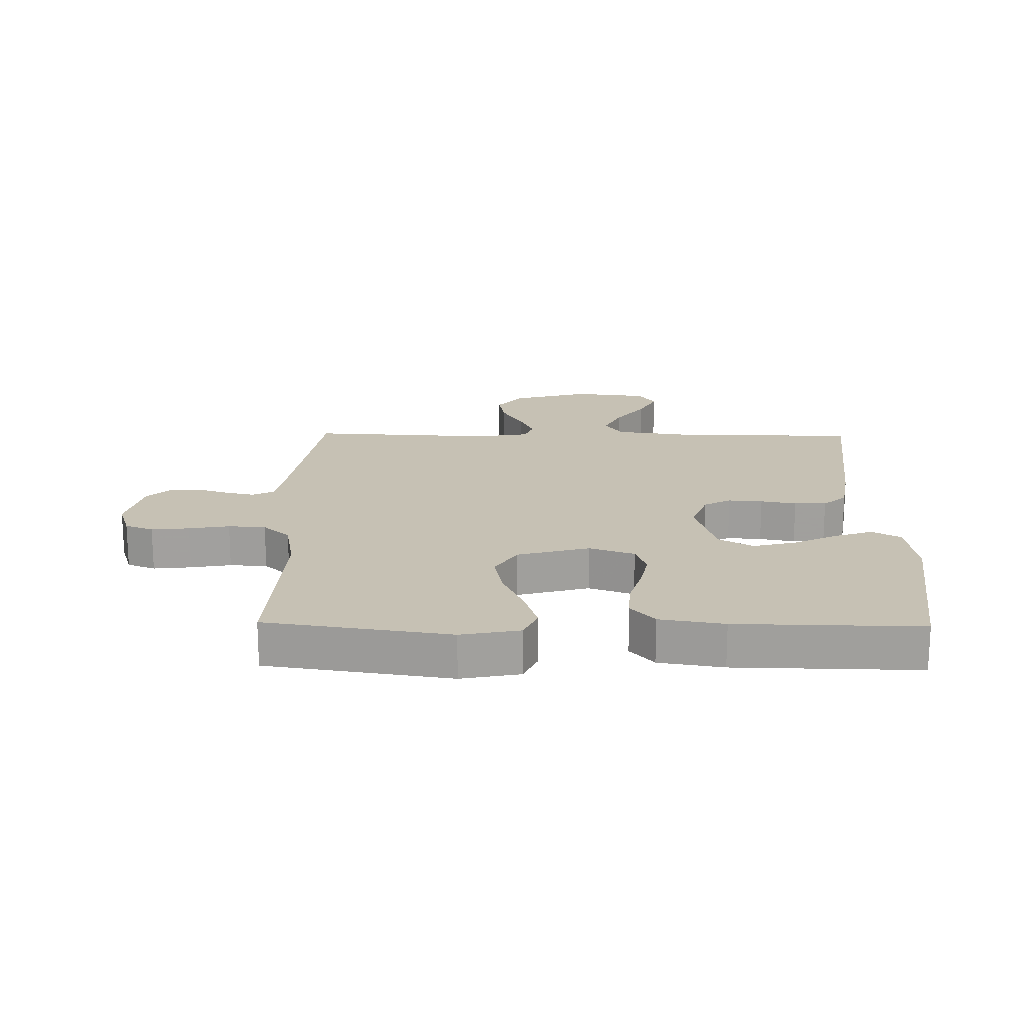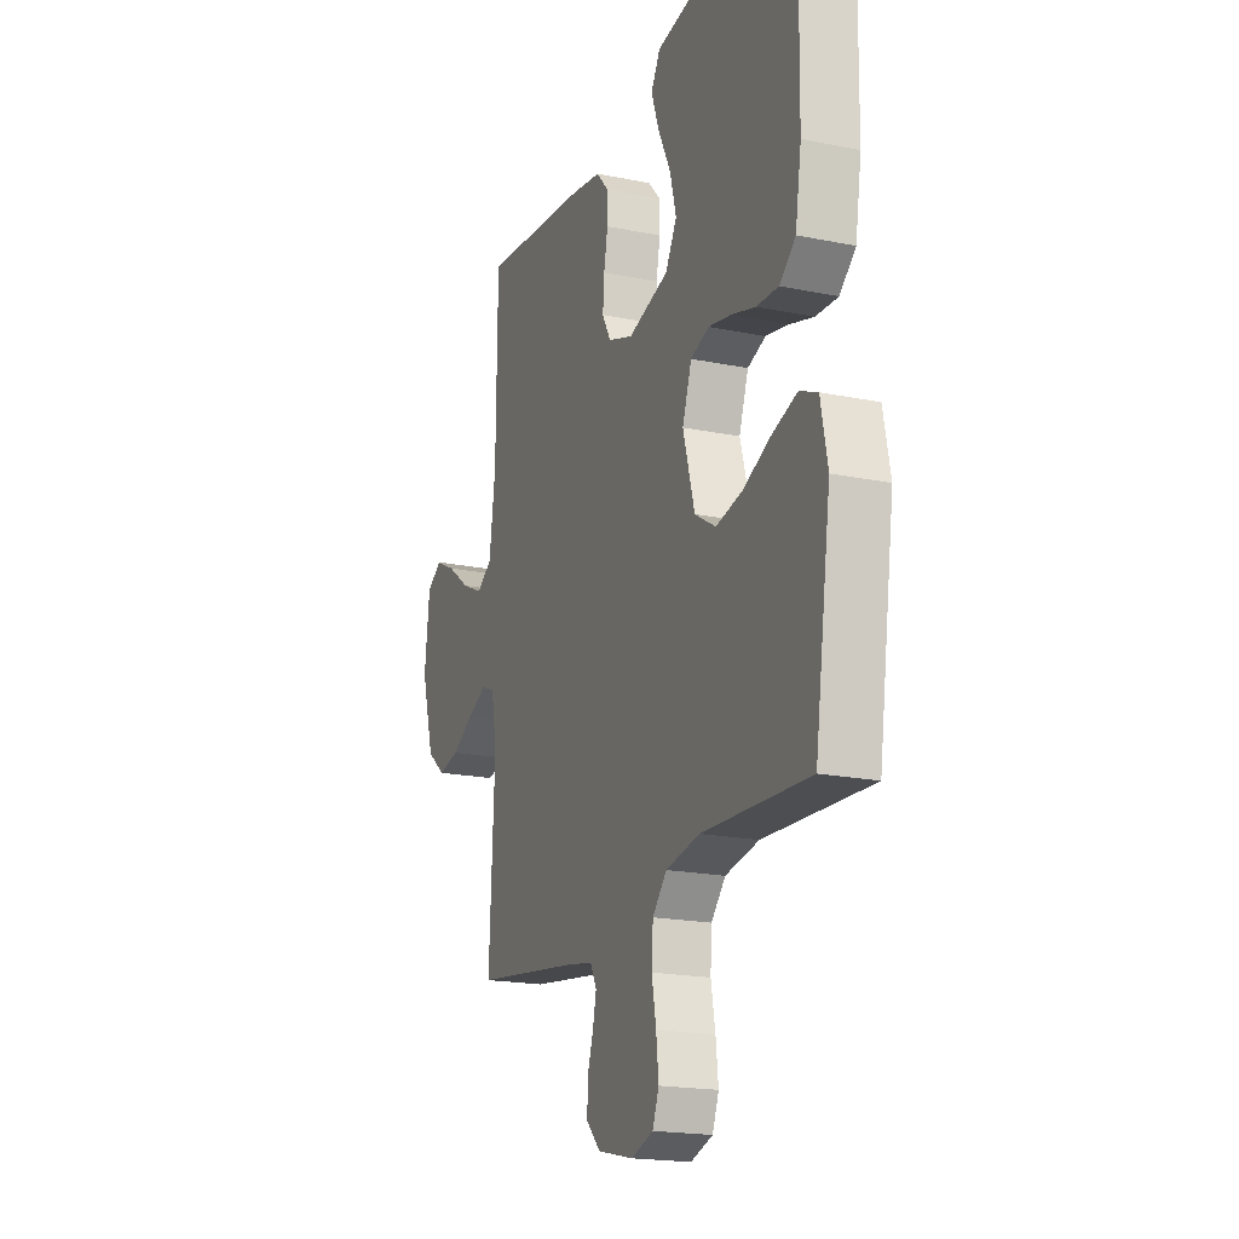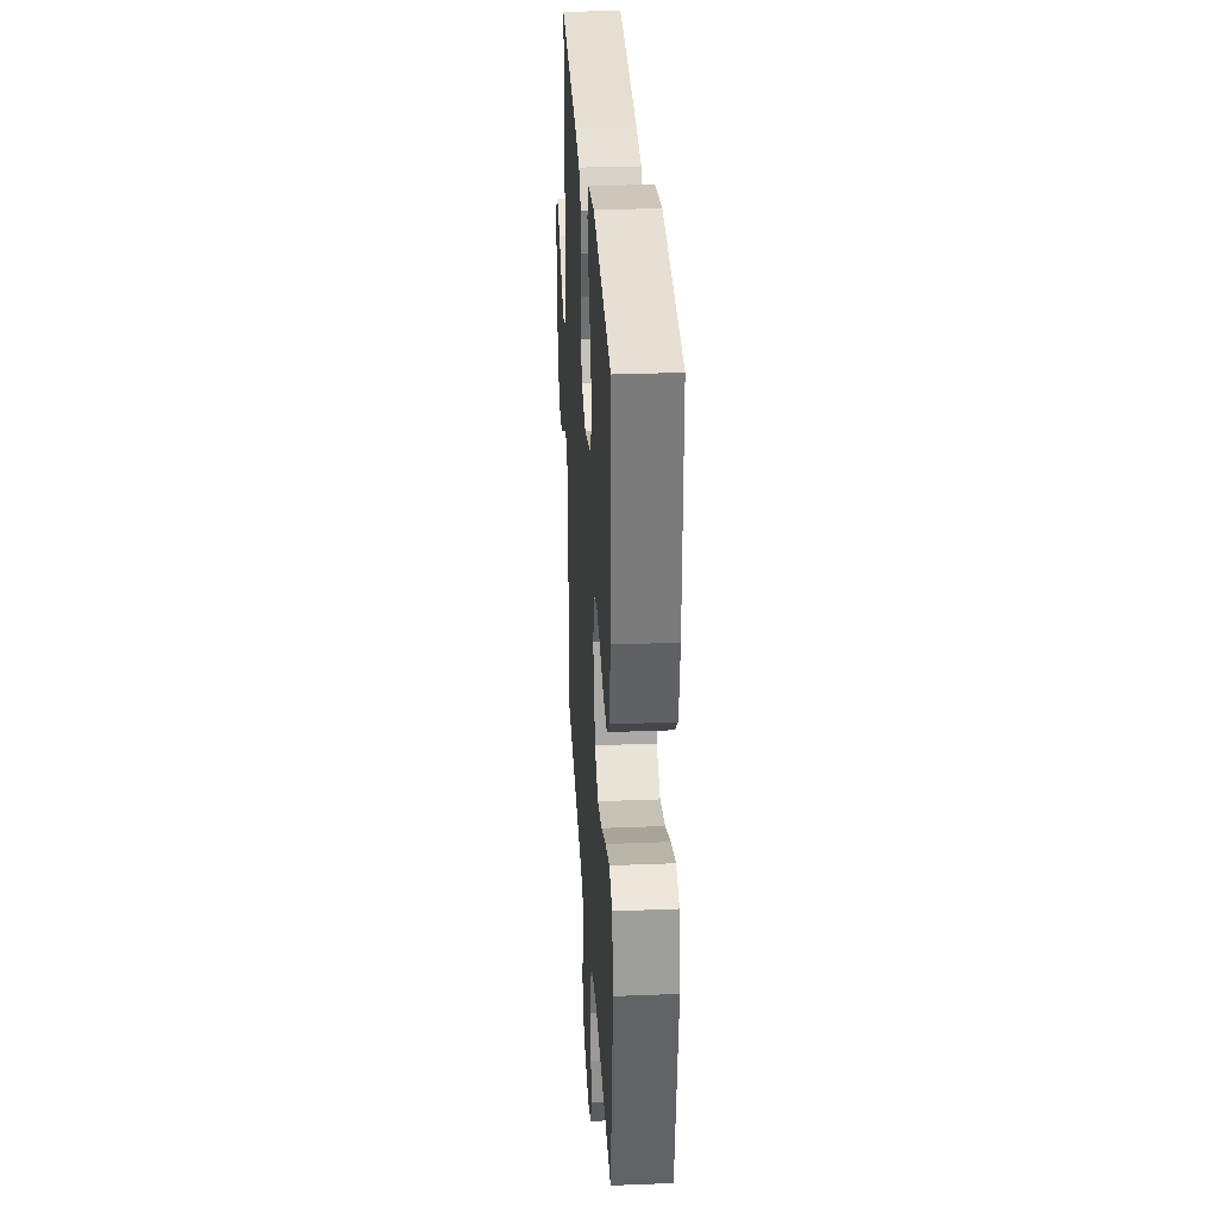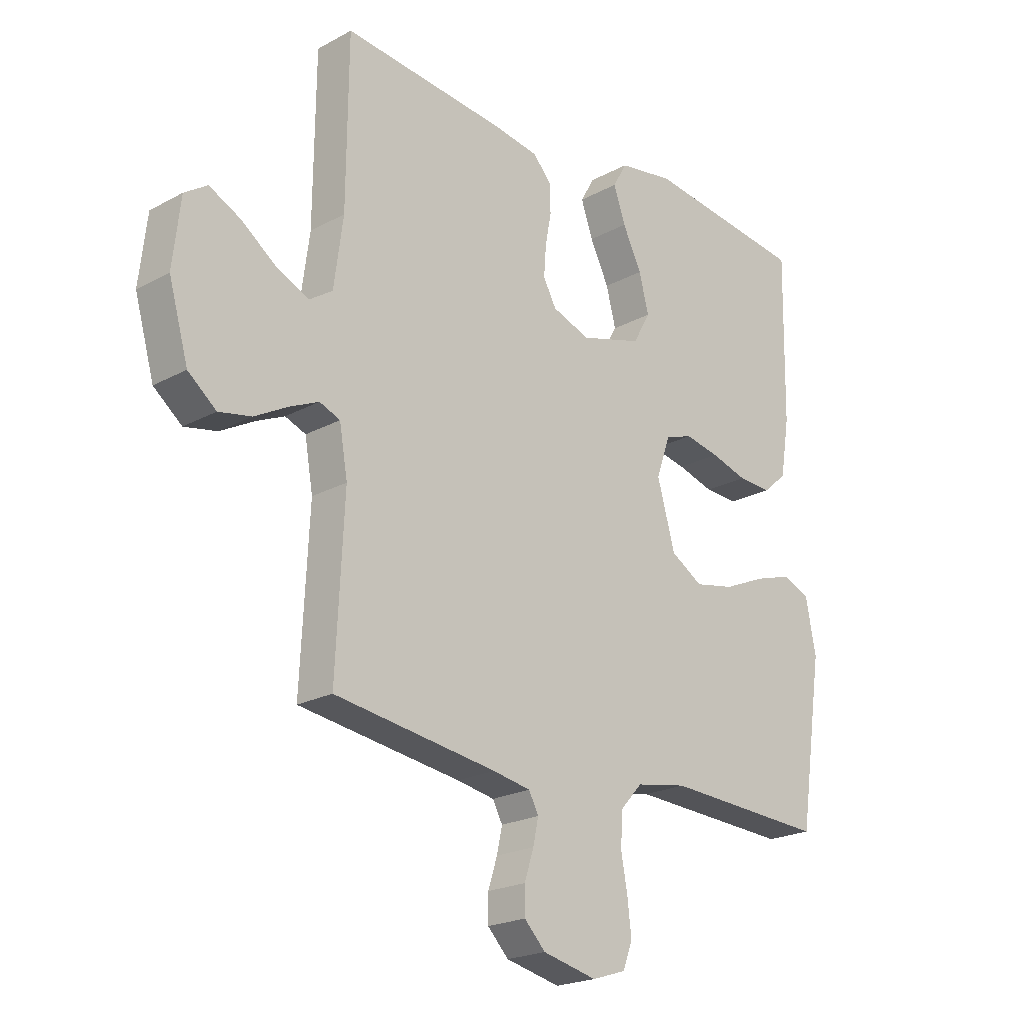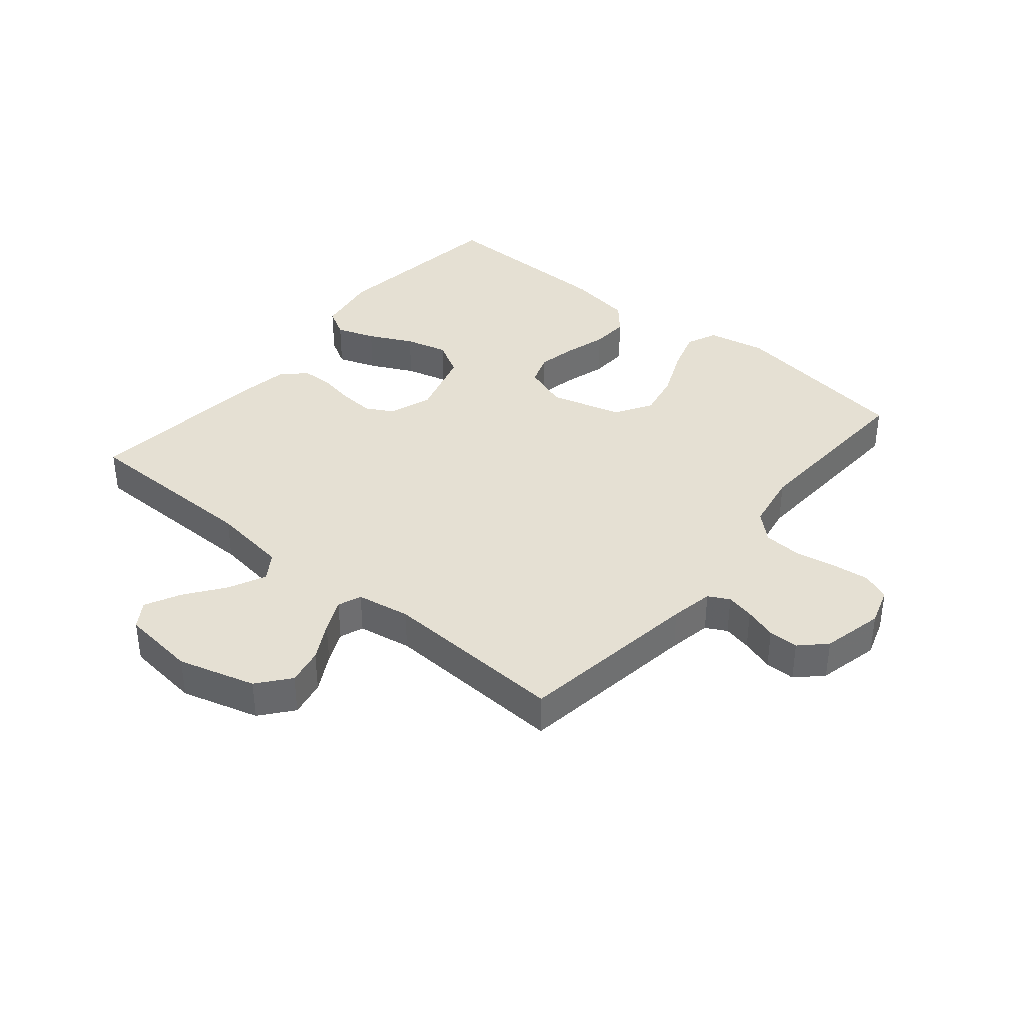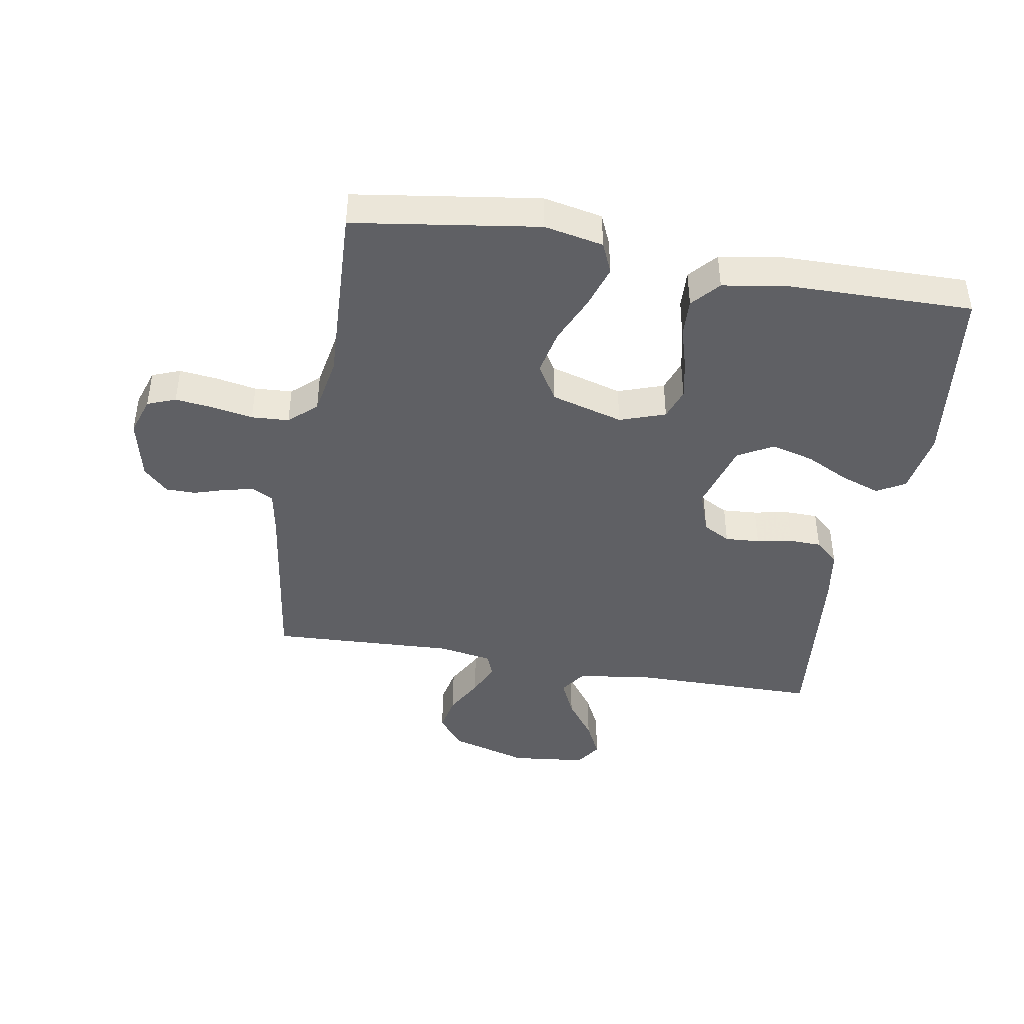
<metadata>
{"format":"obj","ext":"obj","renderer":"f3d","projection":"perspective","resolution":1024,"background":"white","views":[{"elev":18.5,"azim":-89.0,"up":"+Y"},{"elev":-19.2,"azim":-111.1,"up":"+Z"},{"elev":30.8,"azim":-93.3,"up":"+Z"},{"elev":-21.5,"azim":133.9,"up":"+Z"},{"elev":38.0,"azim":129.7,"up":"+Y"},{"elev":-43.2,"azim":-100.0,"up":"+Y"}]}
</metadata>
<code>
v 0.5 0.07 0.5
v 0.503 0.07 0.2
v 0.52 0.07 0.075
v 0.563 0.07 0.046
v 0.623 0.07 0.074
v 0.687 0.07 0.121
v 0.745 0.07 0.15
v 0.787 0.07 0.122
v 0.801 0.07 0
v 0.765 0.07 -0.126
v 0.713 0.07 -0.168
v 0.653 0.07 -0.156
v 0.591 0.07 -0.122
v 0.538 0.07 -0.098
v 0.5 0.07 -0.113
v 0.485 0.07 -0.2
v 0.5 0.07 -0.5
v 0.2 0.07 -0.543
v 0.13 0.07 -0.556
v 0.112 0.07 -0.59
v 0.122 0.07 -0.636
v 0.139 0.07 -0.689
v 0.139 0.07 -0.738
v 0.1 0.07 -0.778
v 0 0.07 -0.801
v -0.062 0.07 -0.781
v -0.08 0.07 -0.735
v -0.073 0.07 -0.673
v -0.061 0.07 -0.607
v -0.065 0.07 -0.546
v -0.105 0.07 -0.502
v -0.2 0.07 -0.485
v -0.5 0.07 -0.5
v -0.545 0.07 -0.2
v -0.526 0.07 -0.104
v -0.476 0.07 -0.082
v -0.406 0.07 -0.104
v -0.328 0.07 -0.138
v -0.254 0.07 -0.153
v -0.195 0.07 -0.117
v -0.162 0.07 0
v -0.188 0.07 0.074
v -0.239 0.07 0.092
v -0.303 0.07 0.079
v -0.371 0.07 0.059
v -0.433 0.07 0.056
v -0.478 0.07 0.095
v -0.495 0.07 0.2
v -0.5 0.07 0.5
v -0.2 0.07 0.538
v -0.097 0.07 0.521
v -0.071 0.07 0.475
v -0.093 0.07 0.412
v -0.128 0.07 0.341
v -0.146 0.07 0.272
v -0.114 0.07 0.215
v 0 0.07 0.182
v 0.07 0.07 0.207
v 0.094 0.07 0.251
v 0.09 0.07 0.307
v 0.079 0.07 0.365
v 0.08 0.07 0.417
v 0.114 0.07 0.455
v 0.2 0.07 0.469
v 0.5 0 0.5
v 0.503 0 0.2
v 0.52 0 0.075
v 0.563 0 0.046
v 0.623 0 0.074
v 0.687 0 0.121
v 0.745 0 0.15
v 0.787 0 0.122
v 0.801 0 0
v 0.765 0 -0.126
v 0.713 0 -0.168
v 0.653 0 -0.156
v 0.591 0 -0.122
v 0.538 0 -0.098
v 0.5 0 -0.113
v 0.485 0 -0.2
v 0.5 0 -0.5
v 0.2 0 -0.543
v 0.13 0 -0.556
v 0.112 0 -0.59
v 0.122 0 -0.636
v 0.139 0 -0.689
v 0.139 0 -0.738
v 0.1 0 -0.778
v 0 0 -0.801
v -0.062 0 -0.781
v -0.08 0 -0.735
v -0.073 0 -0.673
v -0.061 0 -0.607
v -0.065 0 -0.546
v -0.105 0 -0.502
v -0.2 0 -0.485
v -0.5 0 -0.5
v -0.545 0 -0.2
v -0.526 0 -0.104
v -0.476 0 -0.082
v -0.406 0 -0.104
v -0.328 0 -0.138
v -0.254 0 -0.153
v -0.195 0 -0.117
v -0.162 0 0
v -0.188 0 0.074
v -0.239 0 0.092
v -0.303 0 0.079
v -0.371 0 0.059
v -0.433 0 0.056
v -0.478 0 0.095
v -0.495 0 0.2
v -0.5 0 0.5
v -0.2 0 0.538
v -0.097 0 0.521
v -0.071 0 0.475
v -0.093 0 0.412
v -0.128 0 0.341
v -0.146 0 0.272
v -0.114 0 0.215
v 0 0 0.182
v 0.07 0 0.207
v 0.094 0 0.251
v 0.09 0 0.307
v 0.079 0 0.365
v 0.08 0 0.417
v 0.114 0 0.455
v 0.2 0 0.469
f 64 1 2
f 63 64 2
f 62 63 2
f 61 62 2
f 60 61 2
f 59 60 2 3
f 58 59 3 4
f 57 58 4
f 52 53 54
f 51 52 54
f 50 51 54
f 49 50 54
f 48 49 54
f 47 48 54
f 46 47 54
f 45 46 54
f 44 45 54
f 43 44 54 55
f 42 43 55 56
f 36 37 38
f 35 36 38
f 34 35 38
f 33 34 38
f 32 33 38
f 31 32 38 39
f 30 31 39 40
f 27 28 29
f 26 27 29
f 25 26 29
f 24 25 29
f 23 24 29
f 22 23 29
f 21 22 29
f 20 21 29 30
f 30 40 41
f 20 30 41
f 19 20 41
f 16 17 18
f 42 56 57
f 41 42 57
f 19 41 57
f 18 19 57
f 16 18 57
f 15 16 57
f 11 12 13
f 10 11 13
f 9 10 13
f 8 9 13
f 7 8 13
f 6 7 13
f 5 6 13
f 14 15 57 4
f 4 5 13 14
f 66 65 128
f 66 128 127
f 66 127 126
f 66 126 125
f 66 125 124
f 67 66 124 123
f 68 67 123 122
f 68 122 121
f 118 117 116
f 118 116 115
f 118 115 114
f 118 114 113
f 118 113 112
f 118 112 111
f 118 111 110
f 118 110 109
f 118 109 108
f 119 118 108 107
f 120 119 107 106
f 102 101 100
f 102 100 99
f 102 99 98
f 102 98 97
f 102 97 96
f 103 102 96 95
f 104 103 95 94
f 93 92 91
f 93 91 90
f 93 90 89
f 93 89 88
f 93 88 87
f 93 87 86
f 93 86 85
f 94 93 85 84
f 105 104 94
f 105 94 84
f 105 84 83
f 82 81 80
f 121 120 106
f 121 106 105
f 121 105 83
f 121 83 82
f 121 82 80
f 121 80 79
f 77 76 75
f 77 75 74
f 77 74 73
f 77 73 72
f 77 72 71
f 77 71 70
f 77 70 69
f 68 121 79 78
f 78 77 69 68
f 1 65 66 2
f 2 66 67 3
f 3 67 68 4
f 4 68 69 5
f 5 69 70 6
f 6 70 71 7
f 7 71 72 8
f 8 72 73 9
f 9 73 74 10
f 10 74 75 11
f 11 75 76 12
f 12 76 77 13
f 13 77 78 14
f 14 78 79 15
f 15 79 80 16
f 16 80 81 17
f 17 81 82 18
f 18 82 83 19
f 19 83 84 20
f 20 84 85 21
f 21 85 86 22
f 22 86 87 23
f 23 87 88 24
f 24 88 89 25
f 25 89 90 26
f 26 90 91 27
f 27 91 92 28
f 28 92 93 29
f 29 93 94 30
f 30 94 95 31
f 31 95 96 32
f 32 96 97 33
f 33 97 98 34
f 34 98 99 35
f 35 99 100 36
f 36 100 101 37
f 37 101 102 38
f 38 102 103 39
f 39 103 104 40
f 40 104 105 41
f 41 105 106 42
f 42 106 107 43
f 43 107 108 44
f 44 108 109 45
f 45 109 110 46
f 46 110 111 47
f 47 111 112 48
f 48 112 113 49
f 49 113 114 50
f 50 114 115 51
f 51 115 116 52
f 52 116 117 53
f 53 117 118 54
f 54 118 119 55
f 55 119 120 56
f 56 120 121 57
f 57 121 122 58
f 58 122 123 59
f 59 123 124 60
f 60 124 125 61
f 61 125 126 62
f 62 126 127 63
f 63 127 128 64
f 64 128 65 1

</code>
